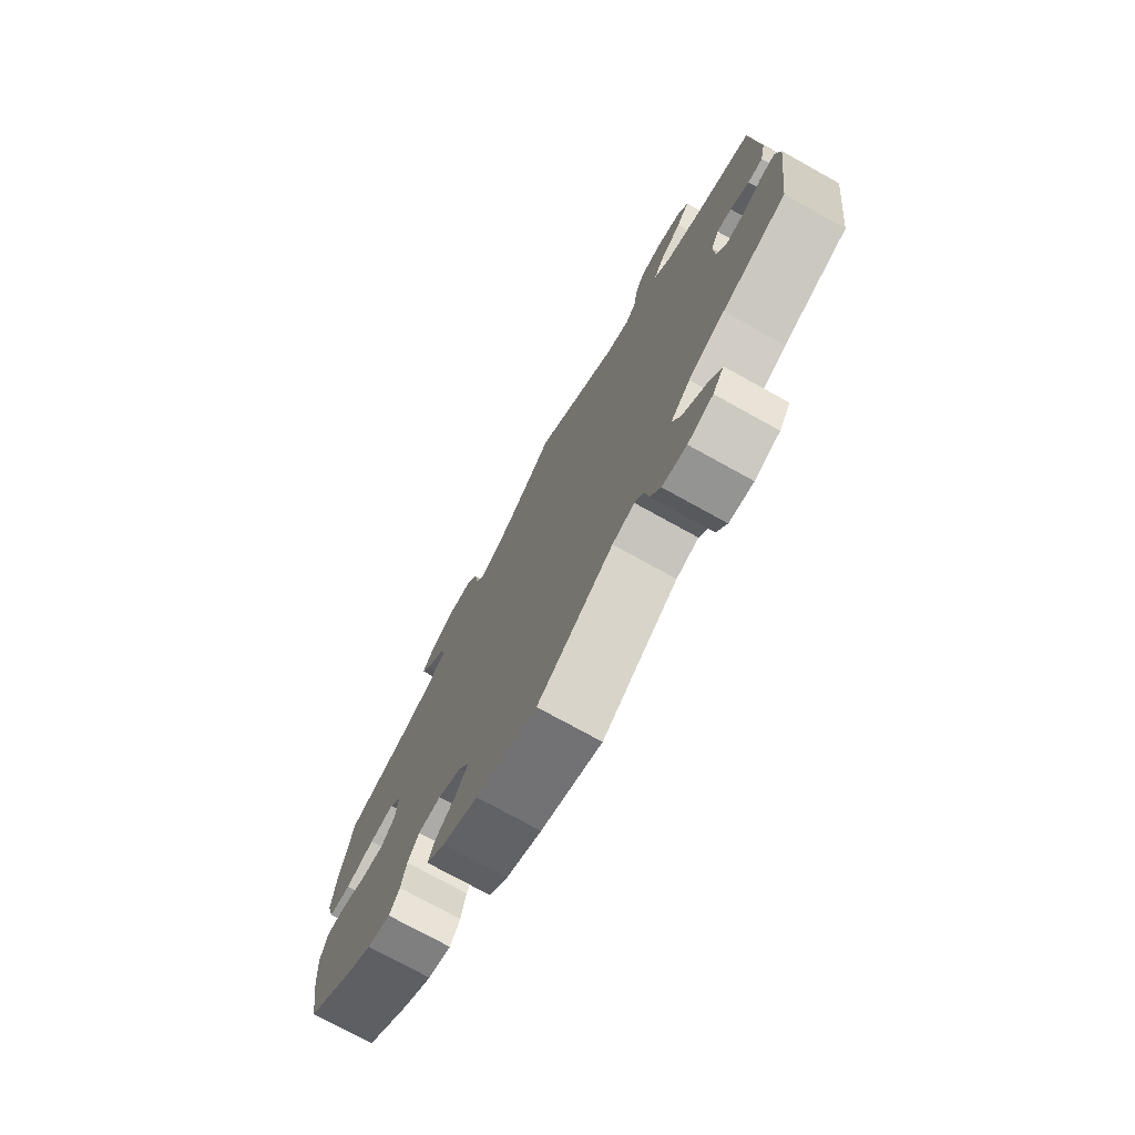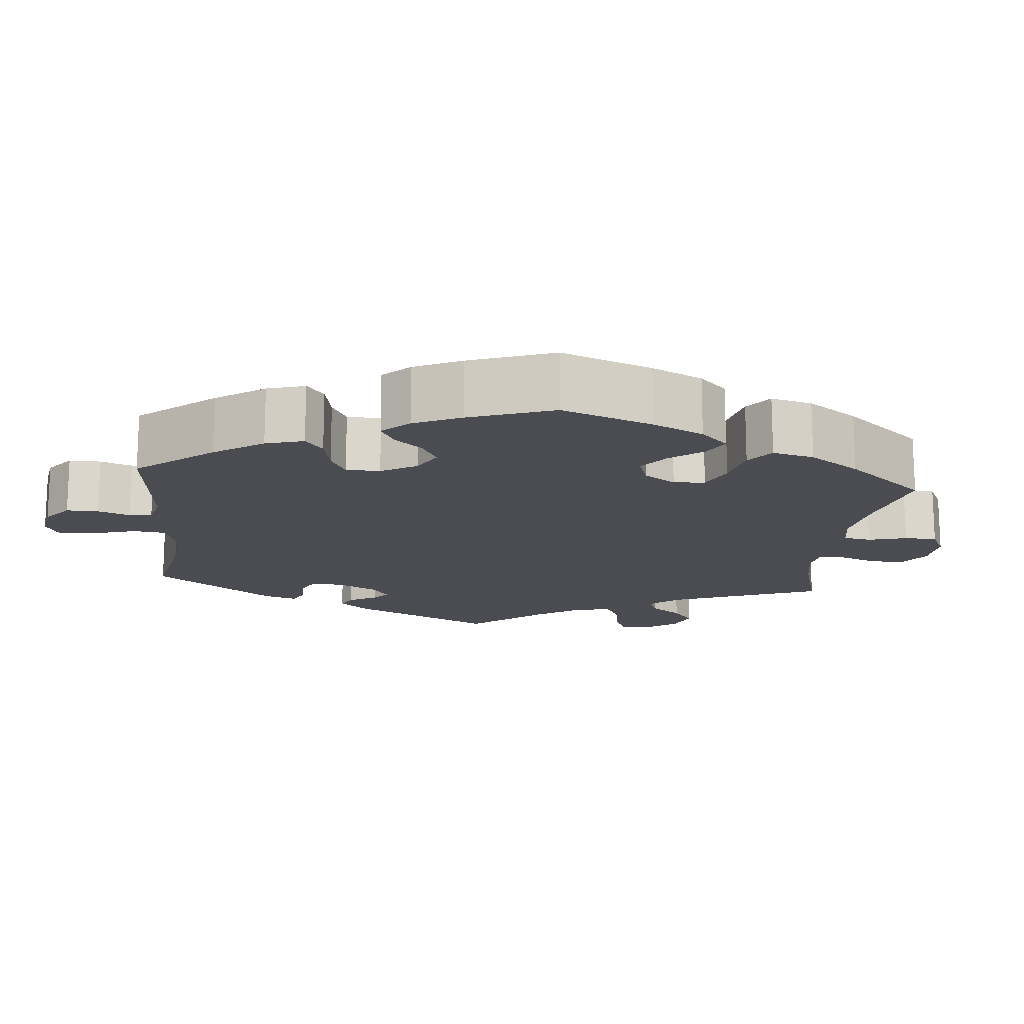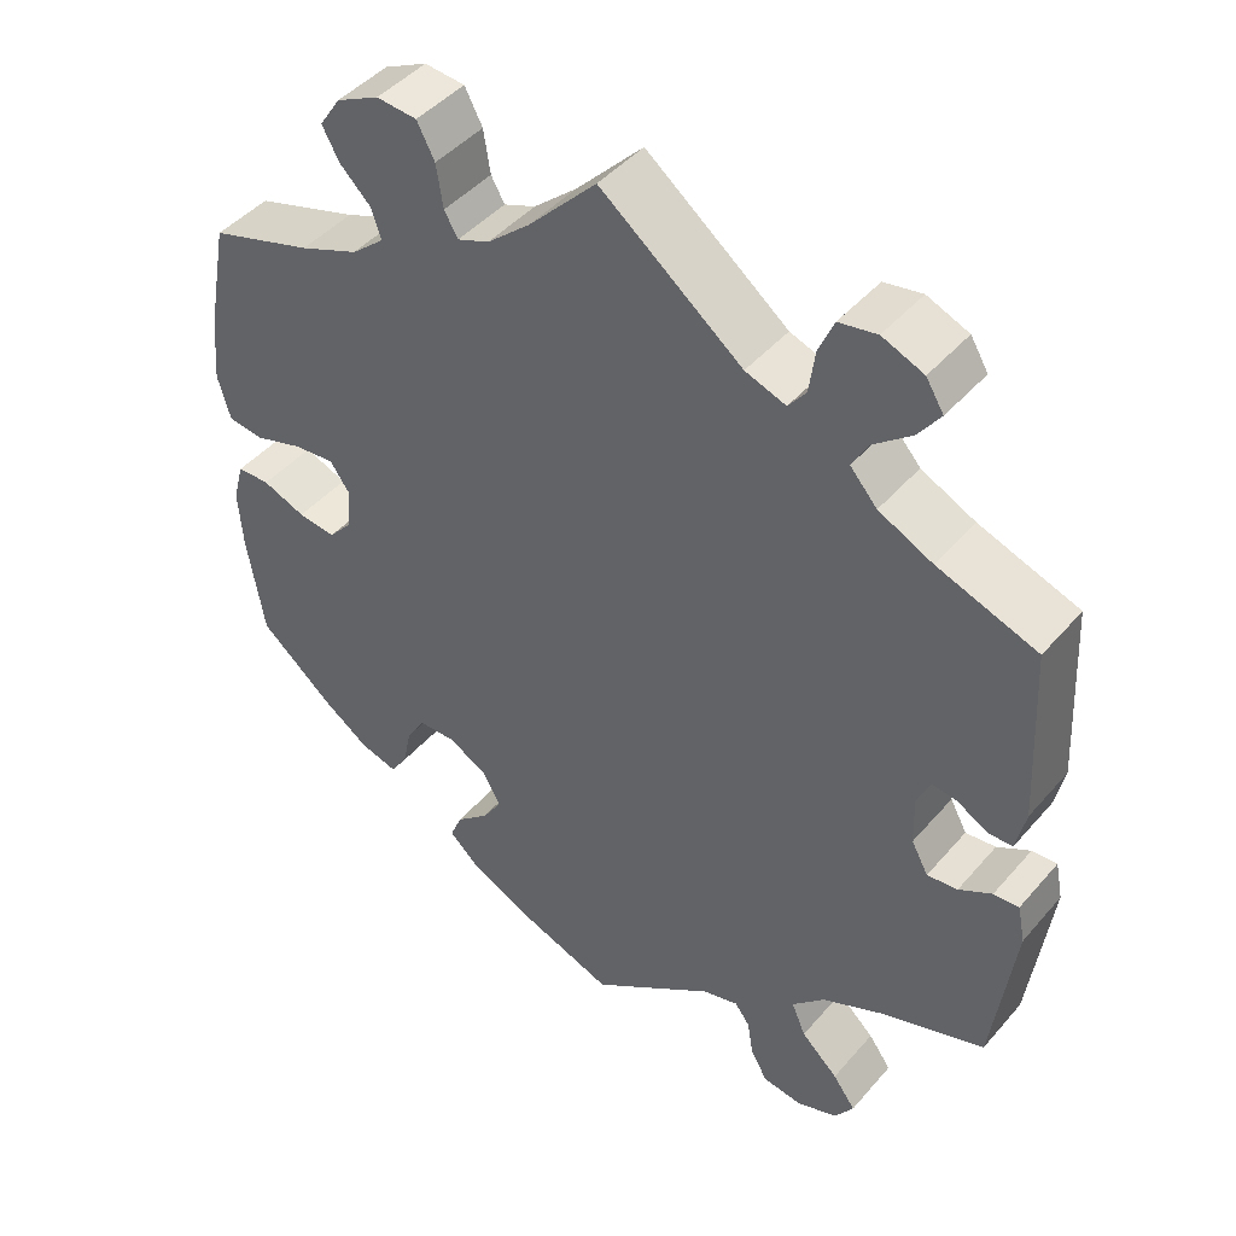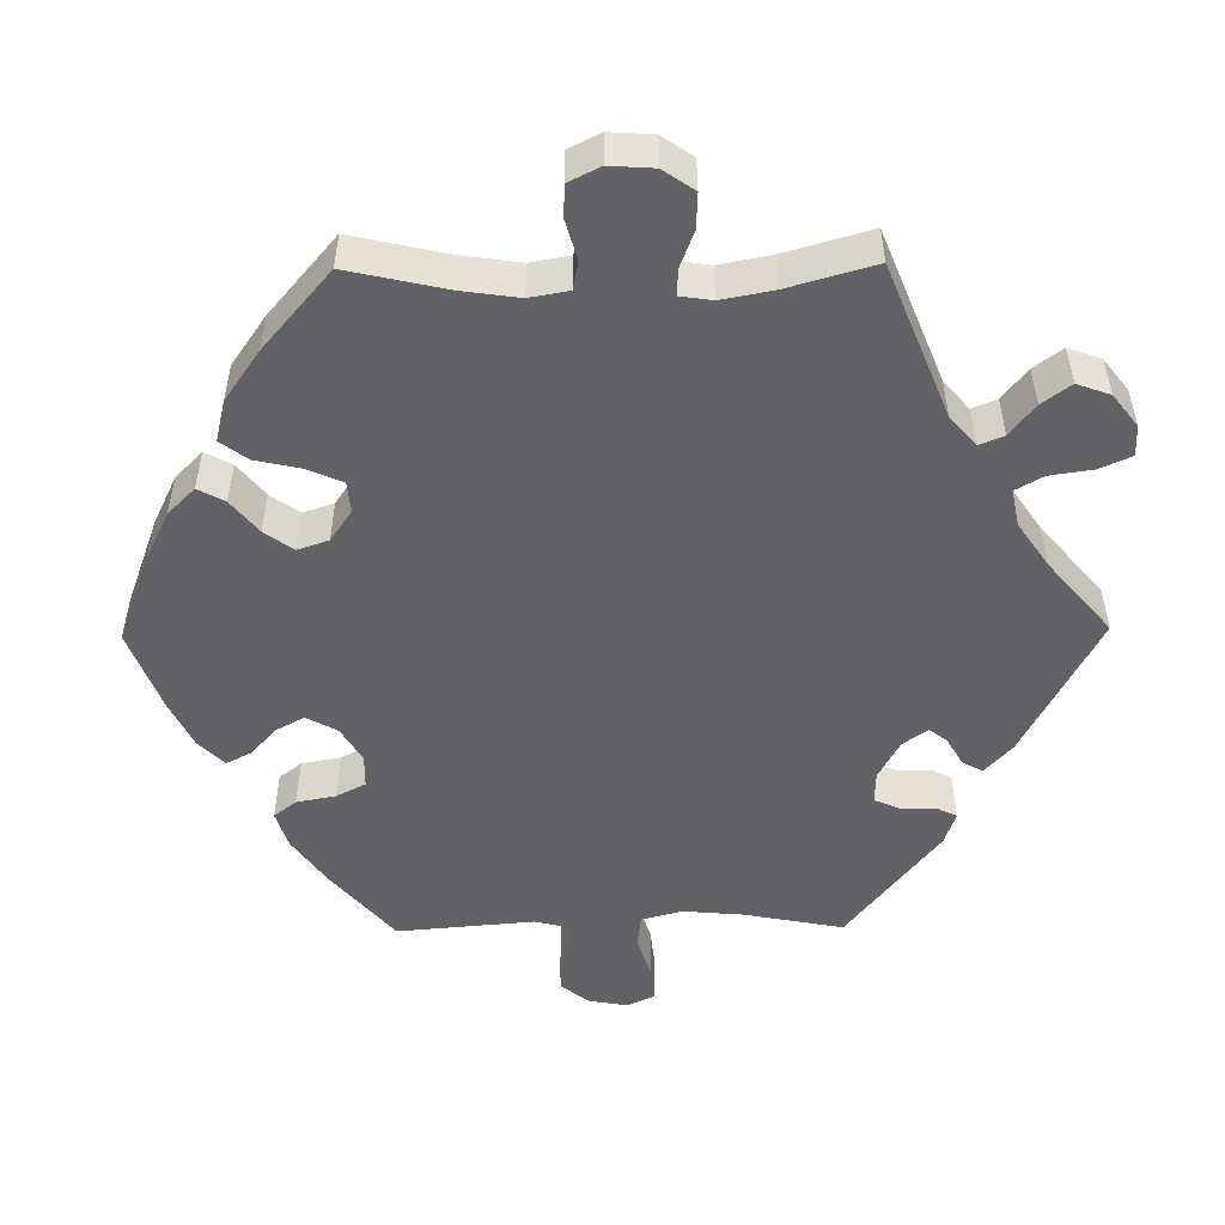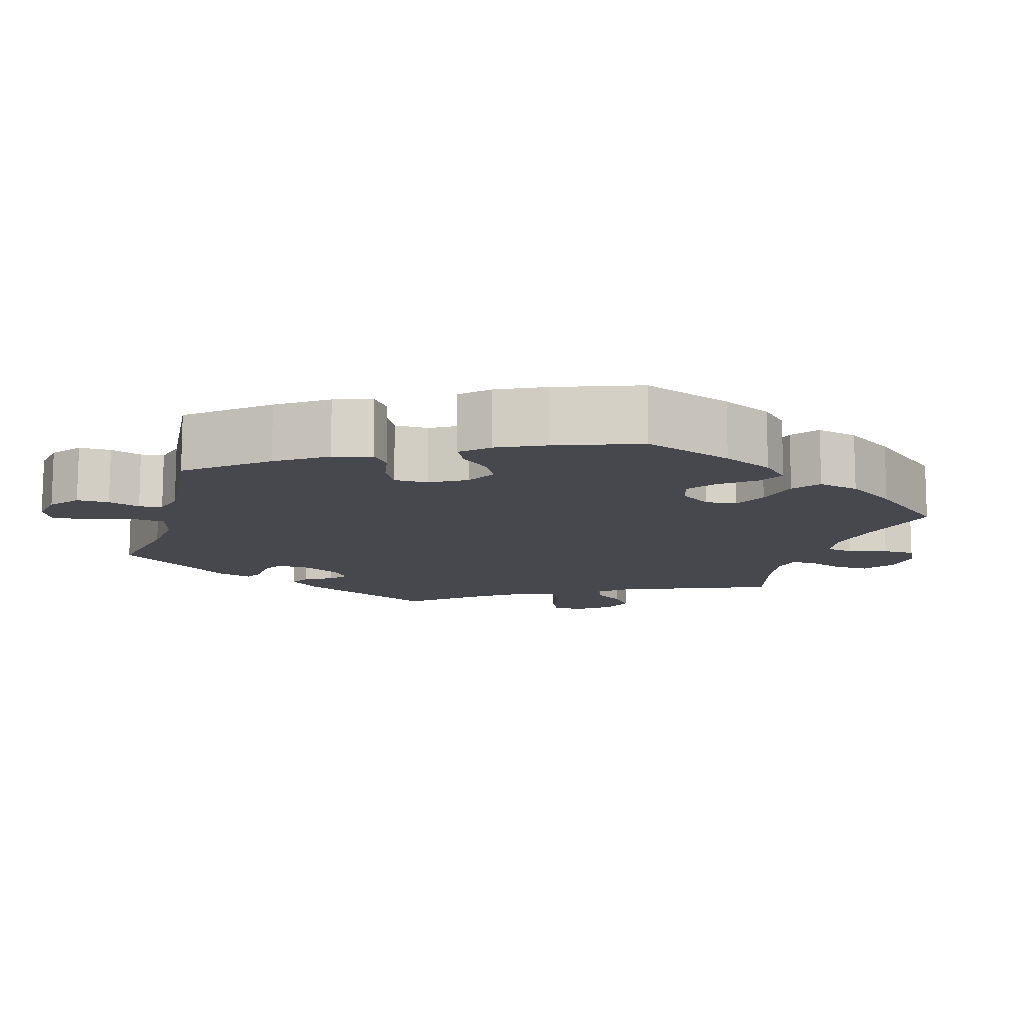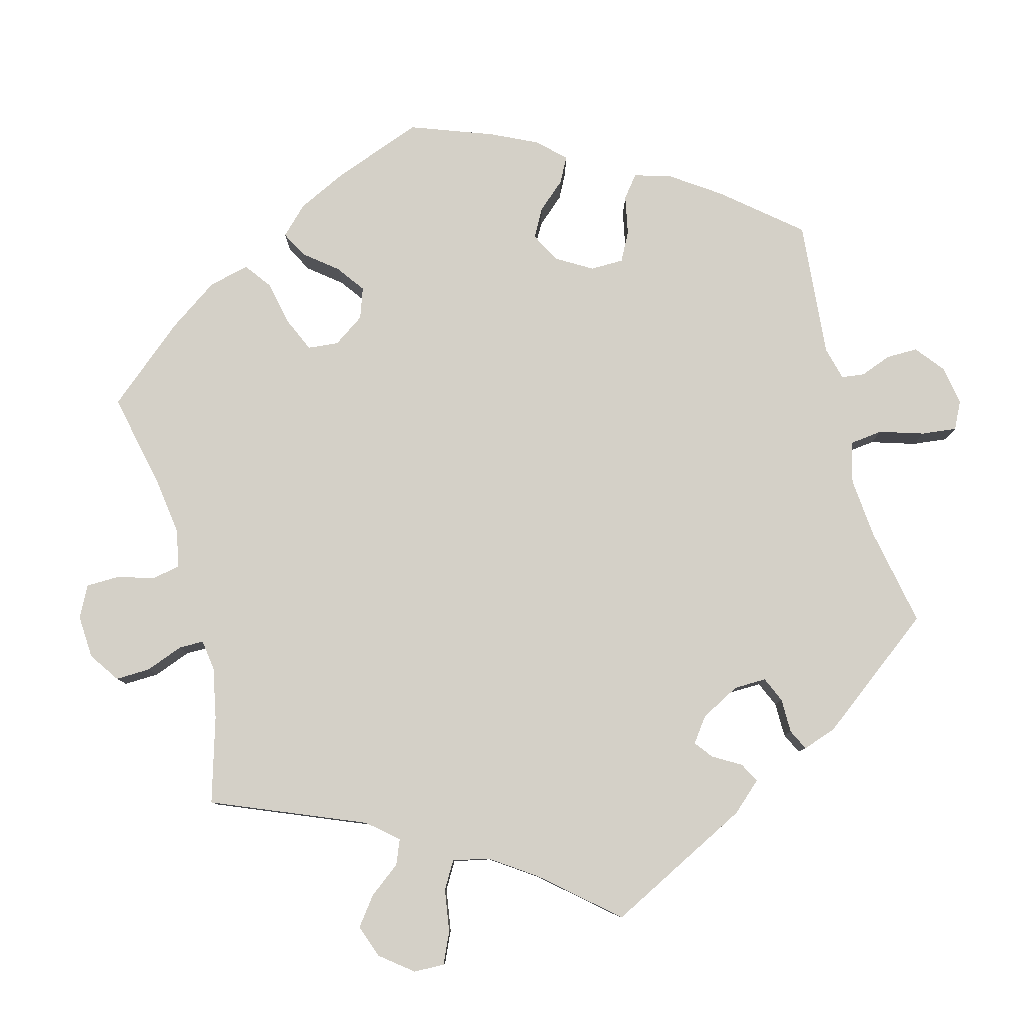
<metadata>
{"format":"obj","ext":"obj","renderer":"f3d","projection":"perspective","resolution":1024,"background":"white","views":[{"elev":-75.1,"azim":61.0,"up":"+Z"},{"elev":-15.3,"azim":-125.7,"up":"+Y"},{"elev":44.9,"azim":37.8,"up":"+Z"},{"elev":-50.5,"azim":-29.3,"up":"+Y"},{"elev":-11.8,"azim":-136.1,"up":"+Y"},{"elev":79.9,"azim":45.4,"up":"+Y"}]}
</metadata>
<code>
v -0.379 0.07 0.327
v -0.309 0.07 0.355
v -0.27 0.07 0.388
v -0.282 0.07 0.423
v -0.319 0.07 0.459
v -0.339 0.07 0.496
v -0.314 0.07 0.534
v -0.263 0.07 0.559
v -0.215 0.07 0.555
v -0.194 0.07 0.515
v -0.186 0.07 0.464
v -0.17 0.07 0.436
v -0.132 0.07 0.451
v -0.081 0.07 0.495
v -0.001 0.07 0.578
v 0.167 0.07 0.447
v 0.215 0.07 0.43
v 0.236 0.07 0.457
v 0.243 0.07 0.508
v 0.261 0.07 0.55
v 0.306 0.07 0.558
v 0.355 0.07 0.538
v 0.376 0.07 0.504
v 0.35 0.07 0.468
v 0.306 0.07 0.433
v 0.286 0.07 0.398
v 0.318 0.07 0.362
v 0.382 0.07 0.331
v 0.5 0.07 0.289
v 0.511 0.07 0.079
v 0.5 0.07 0.028
v 0.471 0.07 0.027
v 0.434 0.07 0.048
v 0.405 0.07 0.052
v 0.389 0.07 0.016
v 0.391 0.07 -0.042
v 0.411 0.07 -0.079
v 0.447 0.07 -0.075
v 0.486 0.07 -0.053
v 0.516 0.07 -0.051
v 0.525 0.07 -0.096
v 0.5 0.07 -0.289
v 0.375 0.07 -0.332
v 0.304 0.07 -0.365
v 0.265 0.07 -0.404
v 0.282 0.07 -0.444
v 0.326 0.07 -0.485
v 0.353 0.07 -0.522
v 0.331 0.07 -0.555
v 0.282 0.07 -0.573
v 0.235 0.07 -0.566
v 0.215 0.07 -0.53
v 0.208 0.07 -0.487
v 0.19 0.07 -0.463
v 0.147 0.07 -0.475
v 0 0.07 -0.578
v -0.119 0.07 -0.534
v -0.188 0.07 -0.501
v -0.225 0.07 -0.466
v -0.211 0.07 -0.432
v -0.172 0.07 -0.398
v -0.149 0.07 -0.362
v -0.17 0.07 -0.324
v -0.216 0.07 -0.298
v -0.261 0.07 -0.299
v -0.283 0.07 -0.335
v -0.293 0.07 -0.383
v -0.313 0.07 -0.414
v -0.358 0.07 -0.401
v -0.413 0.07 -0.363
v -0.501 0.07 -0.289
v -0.521 0.07 -0.167
v -0.526 0.07 -0.095
v -0.513 0.07 -0.047
v -0.474 0.07 -0.046
v -0.423 0.07 -0.066
v -0.378 0.07 -0.071
v -0.35 0.07 -0.039
v -0.346 0.07 0.01
v -0.369 0.07 0.043
v -0.418 0.07 0.038
v -0.475 0.07 0.02
v -0.518 0.07 0.025
v -0.533 0.07 0.078
v -0.526 0.07 0.157
v -0.501 0.07 0.289
v -0.379 0 0.327
v -0.309 0 0.355
v -0.27 0 0.388
v -0.282 0 0.423
v -0.319 0 0.459
v -0.339 0 0.496
v -0.314 0 0.534
v -0.263 0 0.559
v -0.215 0 0.555
v -0.194 0 0.515
v -0.186 0 0.464
v -0.17 0 0.436
v -0.132 0 0.451
v -0.081 0 0.495
v -0.001 0 0.578
v 0.167 0 0.447
v 0.215 0 0.43
v 0.236 0 0.457
v 0.243 0 0.508
v 0.261 0 0.55
v 0.306 0 0.558
v 0.355 0 0.538
v 0.376 0 0.504
v 0.35 0 0.468
v 0.306 0 0.433
v 0.286 0 0.398
v 0.318 0 0.362
v 0.382 0 0.331
v 0.5 0 0.289
v 0.511 0 0.079
v 0.5 0 0.028
v 0.471 0 0.027
v 0.434 0 0.048
v 0.405 0 0.052
v 0.389 0 0.016
v 0.391 0 -0.042
v 0.411 0 -0.079
v 0.447 0 -0.075
v 0.486 0 -0.053
v 0.516 0 -0.051
v 0.525 0 -0.096
v 0.5 0 -0.289
v 0.375 0 -0.332
v 0.304 0 -0.365
v 0.265 0 -0.404
v 0.282 0 -0.444
v 0.326 0 -0.485
v 0.353 0 -0.522
v 0.331 0 -0.555
v 0.282 0 -0.573
v 0.235 0 -0.566
v 0.215 0 -0.53
v 0.208 0 -0.487
v 0.19 0 -0.463
v 0.147 0 -0.475
v 0 0 -0.578
v -0.119 0 -0.534
v -0.188 0 -0.501
v -0.225 0 -0.466
v -0.211 0 -0.432
v -0.172 0 -0.398
v -0.149 0 -0.362
v -0.17 0 -0.324
v -0.216 0 -0.298
v -0.261 0 -0.299
v -0.283 0 -0.335
v -0.293 0 -0.383
v -0.313 0 -0.414
v -0.358 0 -0.401
v -0.413 0 -0.363
v -0.501 0 -0.289
v -0.521 0 -0.167
v -0.526 0 -0.095
v -0.513 0 -0.047
v -0.474 0 -0.046
v -0.423 0 -0.066
v -0.378 0 -0.071
v -0.35 0 -0.039
v -0.346 0 0.01
v -0.369 0 0.043
v -0.418 0 0.038
v -0.475 0 0.02
v -0.518 0 0.025
v -0.533 0 0.078
v -0.526 0 0.157
v -0.501 0 0.289
f 85 86 1
f 84 85 1 2
f 81 82 83 84
f 80 81 84 2
f 79 80 2 3
f 78 79 3
f 73 74 75 76
f 73 76 77
f 72 73 77
f 71 72 77
f 70 71 77 78
f 66 67 68 69
f 65 66 69 70
f 58 59 60 61
f 58 61 62
f 55 56 57 58
f 54 55 58 62
f 50 51 52 53
f 50 53 54
f 49 50 54
f 46 47 48 49
f 46 49 54
f 45 46 54 62
f 40 41 42 43
f 38 39 40 43
f 37 38 43 44
f 36 37 44 45
f 30 31 32 33
f 28 29 30 33
f 27 28 33 34
f 26 27 34 35
f 22 23 24 25
f 22 25 26
f 21 22 26
f 18 19 20 21
f 18 21 26
f 17 18 26 35
f 14 15 16
f 13 14 16 17
f 12 13 17 35
f 8 9 10 11
f 8 11 12
f 7 8 12
f 4 5 6 7
f 3 4 7 12
f 78 3 12 35
f 65 70 78 35
f 36 45 62 63
f 36 63 64
f 35 36 64 65
f 87 172 171
f 88 87 171 170
f 170 169 168 167
f 88 170 167 166
f 89 88 166 165
f 89 165 164
f 162 161 160 159
f 163 162 159
f 163 159 158
f 163 158 157
f 164 163 157 156
f 155 154 153 152
f 156 155 152 151
f 147 146 145 144
f 148 147 144
f 144 143 142 141
f 148 144 141 140
f 139 138 137 136
f 140 139 136
f 140 136 135
f 135 134 133 132
f 140 135 132
f 148 140 132 131
f 129 128 127 126
f 129 126 125 124
f 130 129 124 123
f 131 130 123 122
f 119 118 117 116
f 119 116 115 114
f 120 119 114 113
f 121 120 113 112
f 111 110 109 108
f 112 111 108
f 112 108 107
f 107 106 105 104
f 112 107 104
f 121 112 104 103
f 102 101 100
f 103 102 100 99
f 121 103 99 98
f 97 96 95 94
f 98 97 94
f 98 94 93
f 93 92 91 90
f 98 93 90 89
f 121 98 89 164
f 121 164 156 151
f 149 148 131 122
f 150 149 122
f 151 150 122 121
f 1 87 88 2
f 2 88 89 3
f 3 89 90 4
f 4 90 91 5
f 5 91 92 6
f 6 92 93 7
f 7 93 94 8
f 8 94 95 9
f 9 95 96 10
f 10 96 97 11
f 11 97 98 12
f 12 98 99 13
f 13 99 100 14
f 14 100 101 15
f 15 101 102 16
f 16 102 103 17
f 17 103 104 18
f 18 104 105 19
f 19 105 106 20
f 20 106 107 21
f 21 107 108 22
f 22 108 109 23
f 23 109 110 24
f 24 110 111 25
f 25 111 112 26
f 26 112 113 27
f 27 113 114 28
f 28 114 115 29
f 29 115 116 30
f 30 116 117 31
f 31 117 118 32
f 32 118 119 33
f 33 119 120 34
f 34 120 121 35
f 35 121 122 36
f 36 122 123 37
f 37 123 124 38
f 38 124 125 39
f 39 125 126 40
f 40 126 127 41
f 41 127 128 42
f 42 128 129 43
f 43 129 130 44
f 44 130 131 45
f 45 131 132 46
f 46 132 133 47
f 47 133 134 48
f 48 134 135 49
f 49 135 136 50
f 50 136 137 51
f 51 137 138 52
f 52 138 139 53
f 53 139 140 54
f 54 140 141 55
f 55 141 142 56
f 56 142 143 57
f 57 143 144 58
f 58 144 145 59
f 59 145 146 60
f 60 146 147 61
f 61 147 148 62
f 62 148 149 63
f 63 149 150 64
f 64 150 151 65
f 65 151 152 66
f 66 152 153 67
f 67 153 154 68
f 68 154 155 69
f 69 155 156 70
f 70 156 157 71
f 71 157 158 72
f 72 158 159 73
f 73 159 160 74
f 74 160 161 75
f 75 161 162 76
f 76 162 163 77
f 77 163 164 78
f 78 164 165 79
f 79 165 166 80
f 80 166 167 81
f 81 167 168 82
f 82 168 169 83
f 83 169 170 84
f 84 170 171 85
f 85 171 172 86
f 86 172 87 1

</code>
